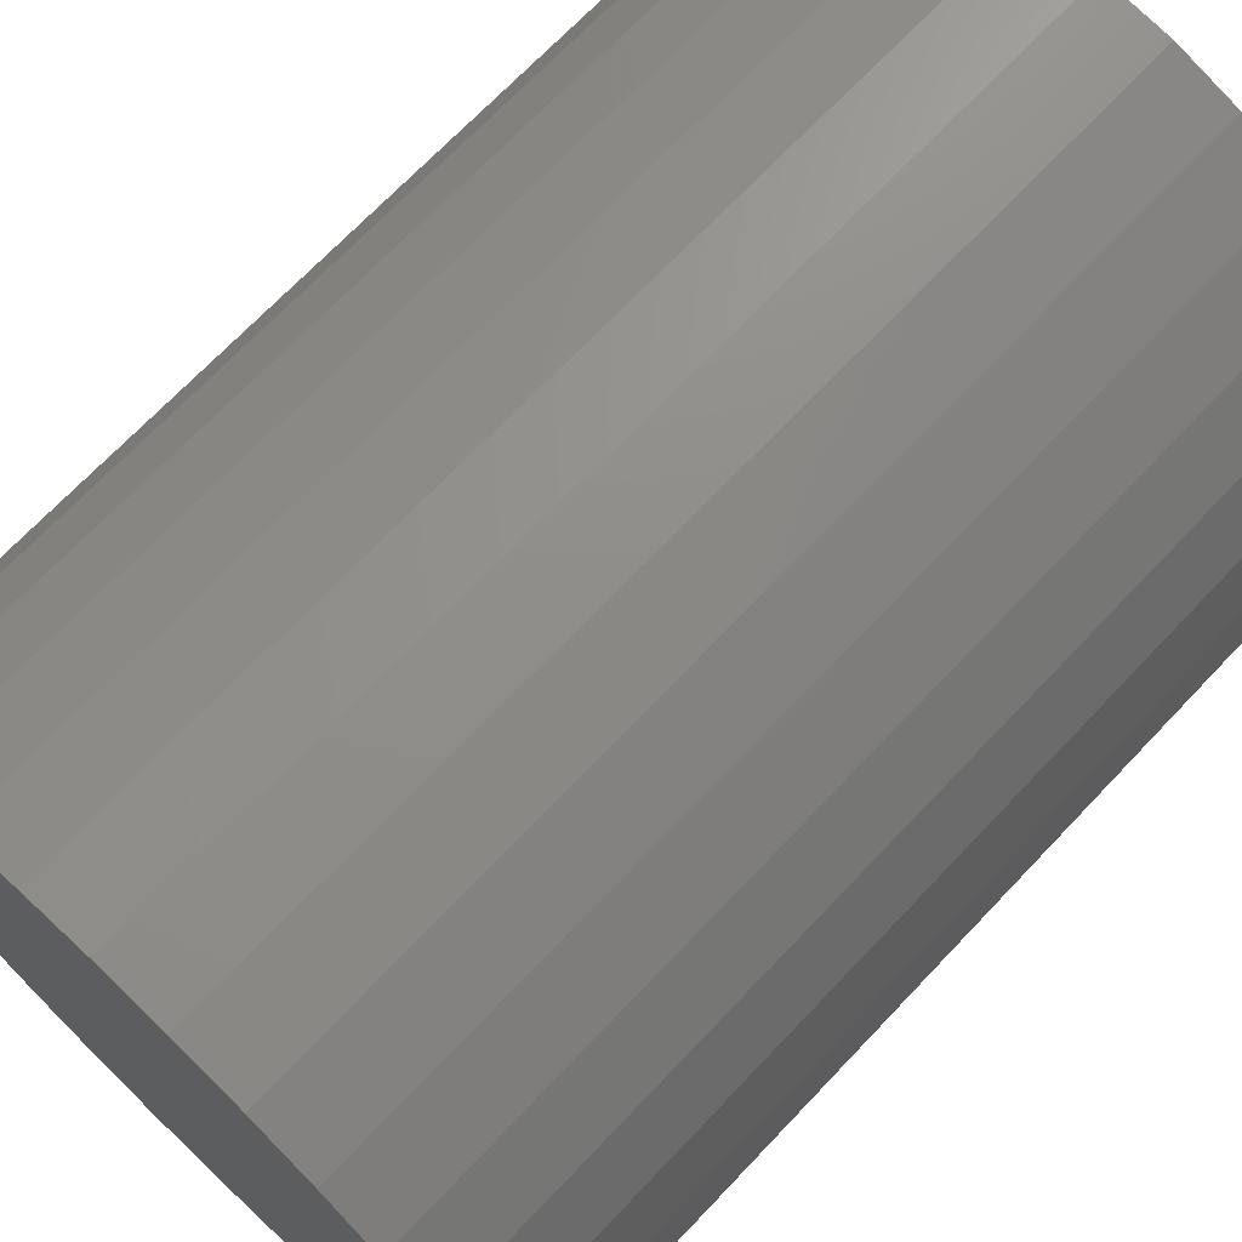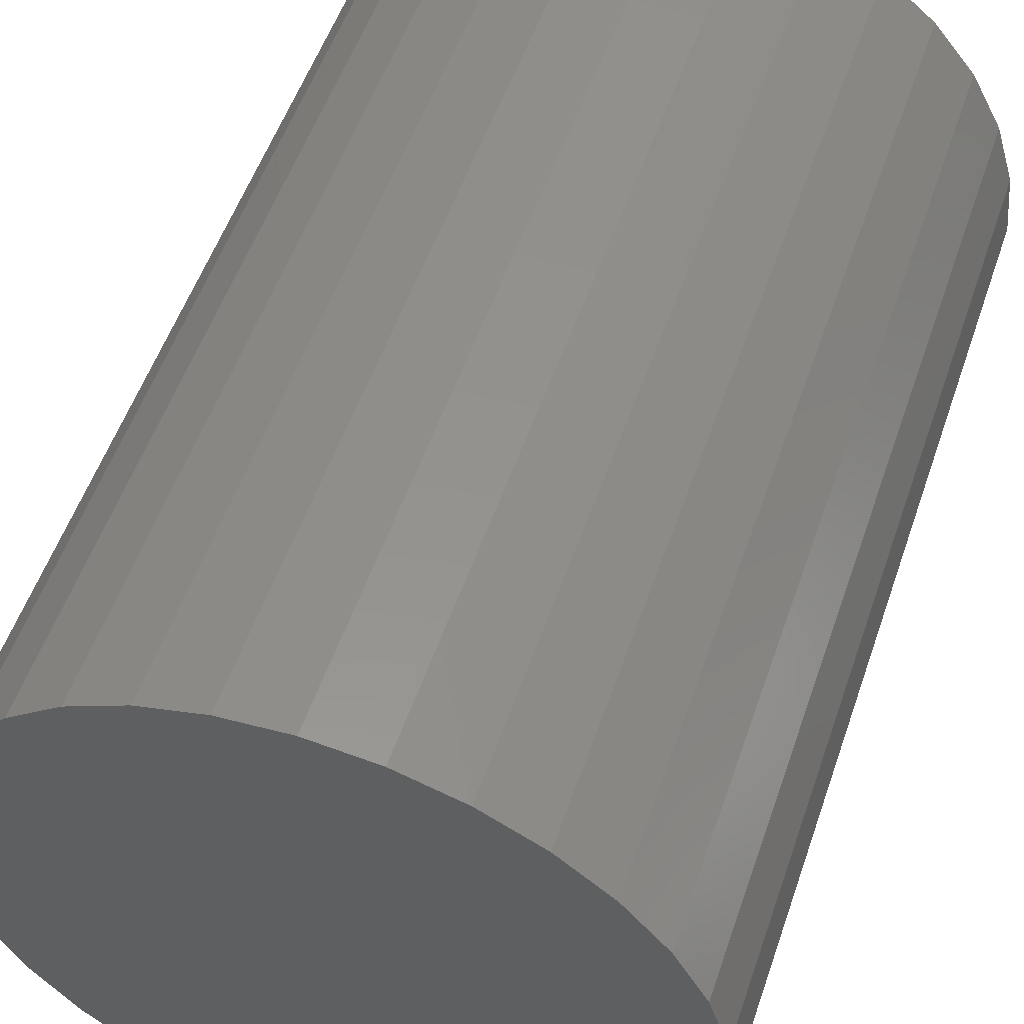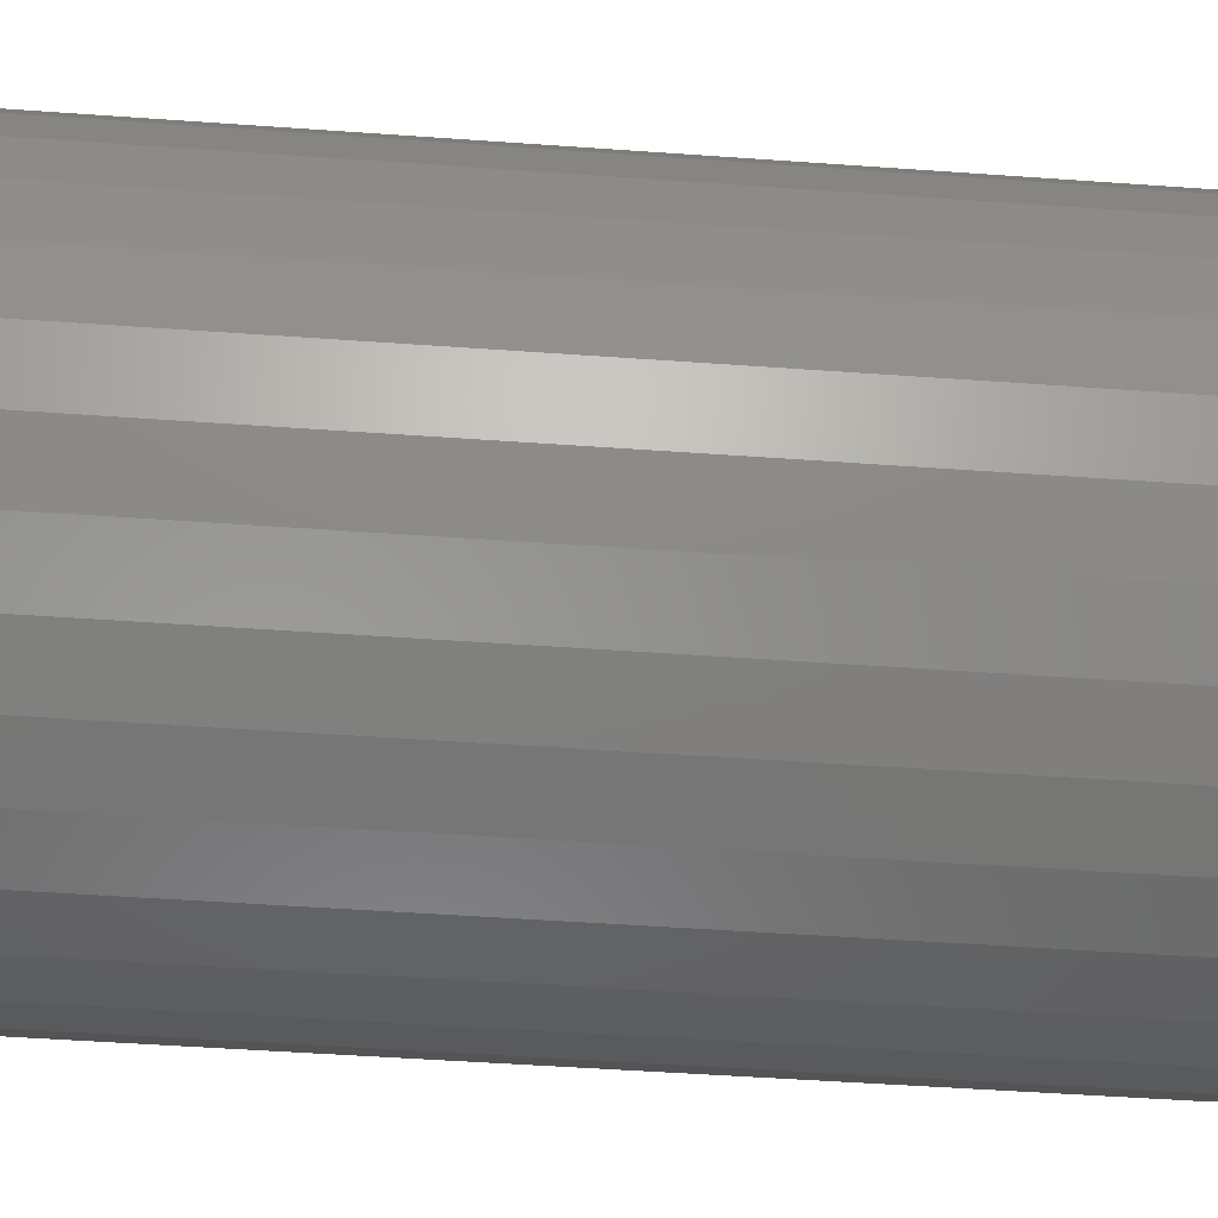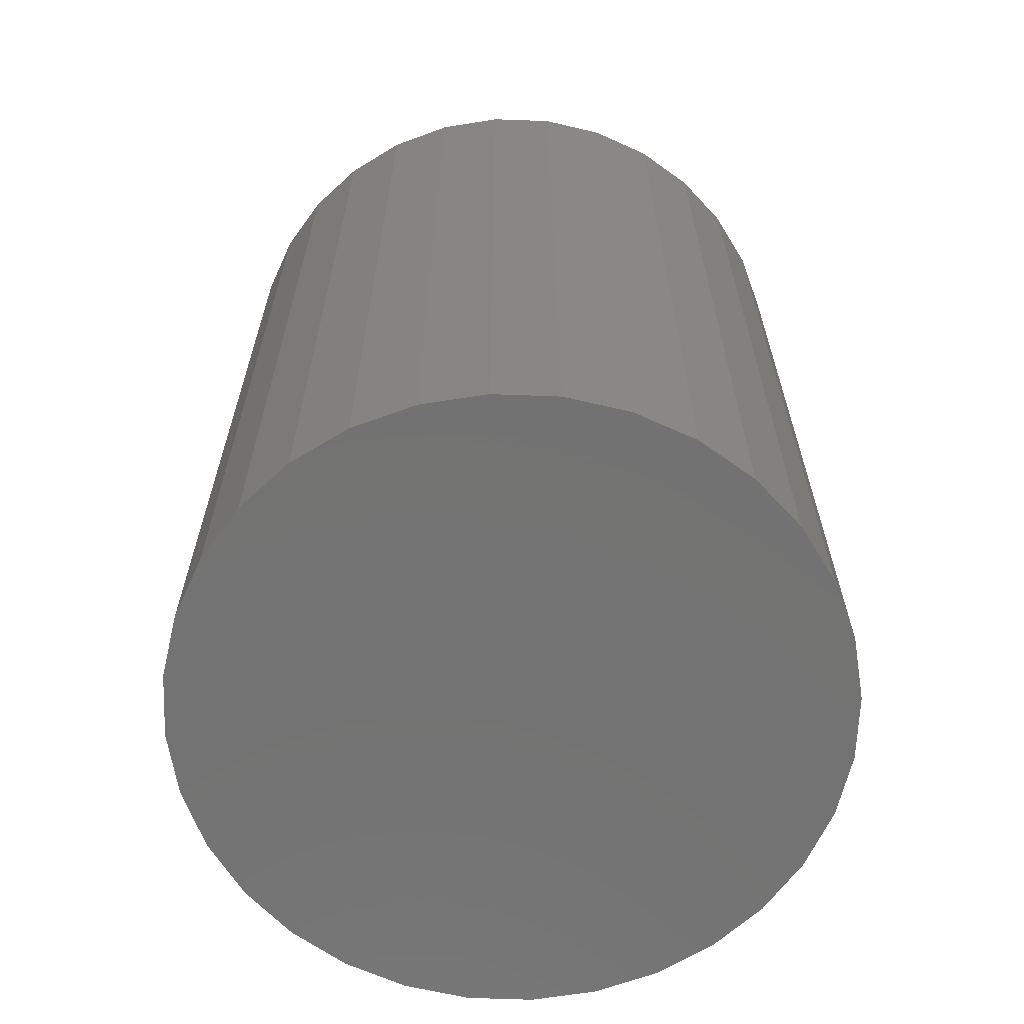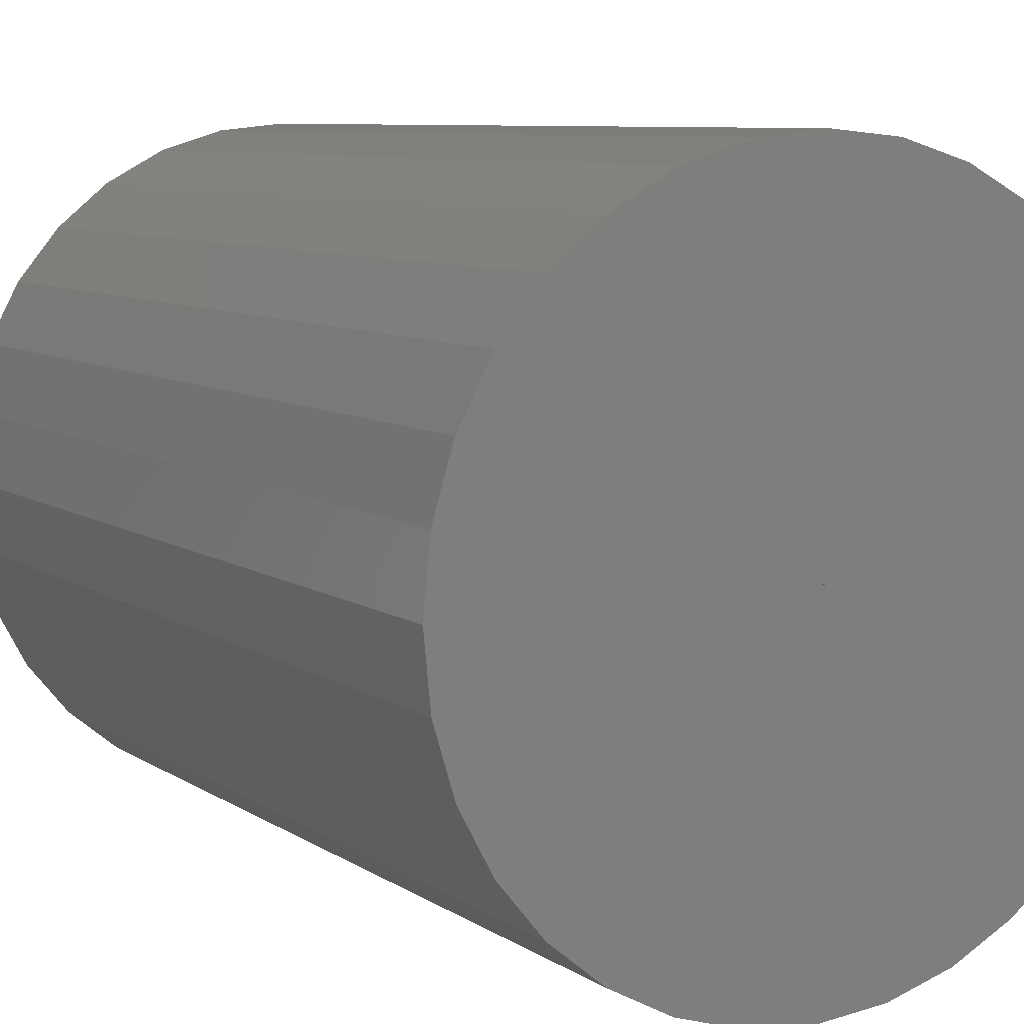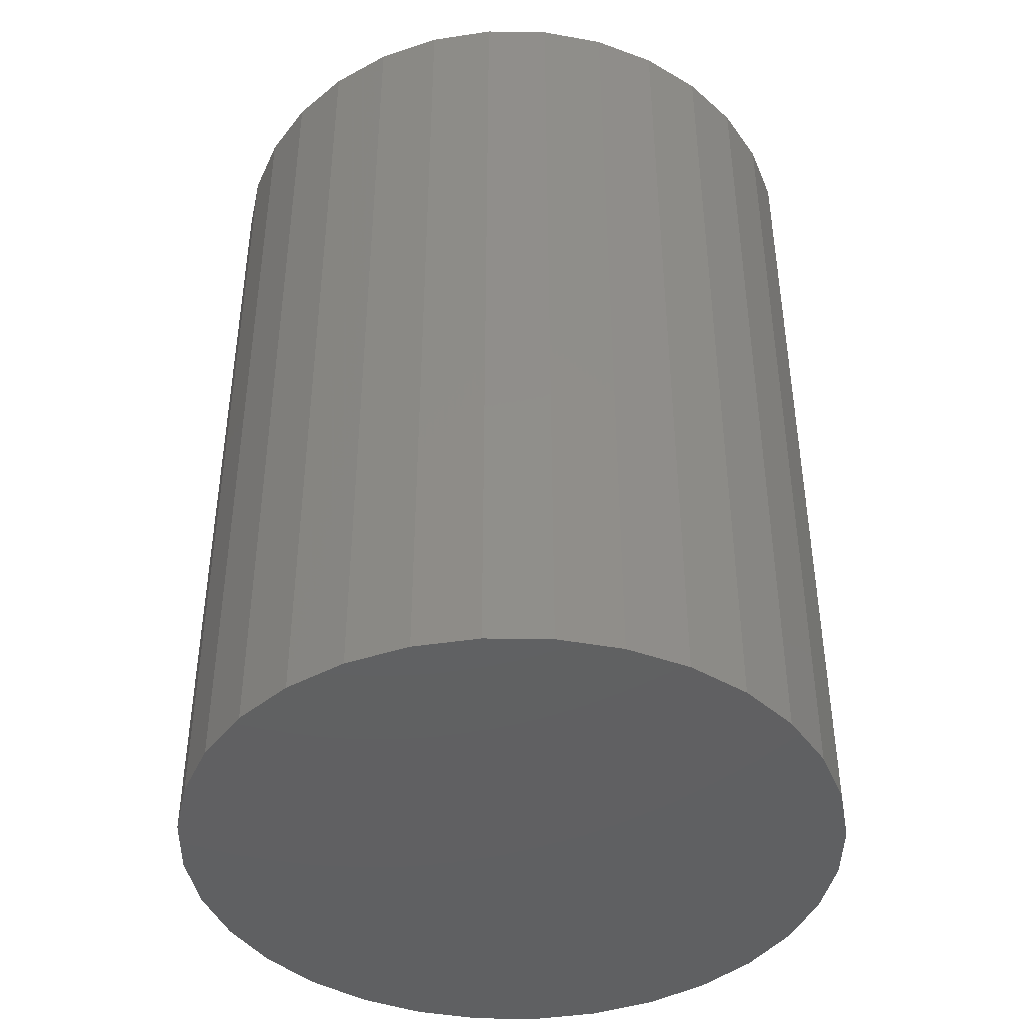
<metadata>
{"format":"stl","ext":"stl","renderer":"f3d","projection":"perspective","resolution":1024,"background":"white","views":[{"elev":70.3,"azim":-136.5,"up":"+Z"},{"elev":53.8,"azim":18.8,"up":"+Z"},{"elev":-51.7,"azim":85.6,"up":"+Z"},{"elev":-64.8,"azim":93.5,"up":"+Y"},{"elev":7.8,"azim":150.2,"up":"+Z"},{"elev":-42.7,"azim":-74.1,"up":"+Y"}]}
</metadata>
<code>
# stl→obj: 76 verts, 148 faces
v 0.3467 1.916e-17 -1.144e-16
v 0.3401 1.88e-17 -0.06735
v 0.00222 4.109e-20 -0.001282
v 0.002961 8.217e-20 -8.792e-18
v 0.00222 4.109e-20 0.001282
v 0.3401 1.88e-17 0.06735
v 0.0007401 -4.109e-20 0.001282
v 1.11e-35 -8.217e-20 -8.43e-18
v -0.3438 -1.916e-17 5.471e-17
v -0.3371 -1.88e-17 0.06735
v -0.3175 -1.771e-17 0.1321
v -0.2856 -1.593e-17 0.1918
v -0.2426 -1.355e-17 0.2441
v -0.1903 -1.065e-17 0.287
v -0.1306 -7.334e-18 0.319
v -0.06587 -3.739e-18 0.3386
v 0.00148 2.347e-33 0.3452
v 0.06883 3.739e-18 0.3386
v 0.1336 7.334e-18 0.319
v 0.1933 1.065e-17 0.287
v 0.2456 1.355e-17 0.2441
v 0.2885 1.593e-17 0.1918
v 0.3204 1.771e-17 0.1321
v 0.00148 -4.694e-33 -0.3452
v -0.06587 -3.739e-18 -0.3386
v -0.1306 -7.334e-18 -0.319
v -0.1903 -1.065e-17 -0.287
v -0.2426 -1.355e-17 -0.2441
v -0.2856 -1.593e-17 -0.1918
v -0.3175 -1.771e-17 -0.1321
v -0.3371 -1.88e-17 -0.06735
v 0.0007401 -4.109e-20 -0.001282
v 0.3204 1.771e-17 -0.1321
v 0.2885 1.593e-17 -0.1918
v 0.2456 1.355e-17 -0.2441
v 0.1933 1.065e-17 -0.287
v 0.1336 7.334e-18 -0.319
v 0.06883 3.739e-18 -0.3386
v 0.002961 -0.6094 -8.792e-18
v 0.00222 -0.6094 -0.001282
v 0.0007401 -0.6094 -0.001282
v 3.383e-17 -0.6094 -8.43e-18
v 0.0007401 -0.6094 0.001282
v 0.00222 -0.6094 0.001282
v 0.3467 -0.9531 1.05e-16
v 0.3401 -0.9531 -0.06735
v 0.3204 -0.9531 -0.1321
v 0.2885 -0.9531 -0.1918
v 0.2456 -0.9531 -0.2441
v 0.1933 -0.9531 -0.287
v 0.1336 -0.9531 -0.319
v 0.06883 -0.9531 -0.3386
v 0.00148 -0.9531 -0.3452
v -0.06587 -0.9531 -0.3386
v -0.1306 -0.9531 -0.319
v -0.1903 -0.9531 -0.287
v -0.2426 -0.9531 -0.2441
v -0.2856 -0.9531 -0.1918
v -0.3175 -0.9531 -0.1321
v -0.3371 -0.9531 -0.06735
v -0.3438 -0.9531 5.471e-17
v -0.3371 -0.9531 0.06735
v -0.3175 -0.9531 0.1321
v -0.2856 -0.9531 0.1918
v -0.2426 -0.9531 0.2441
v -0.1903 -0.9531 0.287
v -0.1306 -0.9531 0.319
v -0.06587 -0.9531 0.3386
v 0.00148 -0.9531 0.3452
v 0.06883 -0.9531 0.3386
v 0.1336 -0.9531 0.319
v 0.1933 -0.9531 0.287
v 0.2456 -0.9531 0.2441
v 0.2885 -0.9531 0.1918
v 0.3204 -0.9531 0.1321
v 0.3401 -0.9531 0.06735
f 1 2 3
f 1 3 4
f 1 4 5
f 1 5 6
f 7 8 9
f 7 9 10
f 7 10 11
f 7 11 12
f 7 12 13
f 7 13 14
f 7 14 15
f 7 15 16
f 7 16 17
f 7 17 18
f 7 18 19
f 7 19 20
f 7 20 21
f 7 21 22
f 7 22 23
f 7 23 6
f 7 6 5
f 24 25 26
f 24 26 27
f 24 27 28
f 24 28 29
f 24 29 30
f 24 30 31
f 24 31 3
f 31 9 8
f 31 8 32
f 31 32 3
f 3 2 33
f 3 33 34
f 3 34 35
f 3 35 36
f 3 36 37
f 3 37 38
f 3 38 24
f 3 39 4
f 39 3 40
f 40 3 32
f 40 32 41
f 41 32 8
f 41 8 42
f 7 42 8
f 42 7 43
f 43 7 5
f 43 5 44
f 44 5 4
f 44 4 39
f 1 45 2
f 2 45 46
f 2 46 33
f 33 46 47
f 33 47 34
f 34 47 48
f 34 48 35
f 35 48 49
f 35 49 36
f 36 49 50
f 36 50 37
f 37 50 51
f 37 51 38
f 38 51 52
f 38 52 24
f 24 52 53
f 24 53 25
f 25 53 54
f 25 54 26
f 26 54 55
f 26 55 27
f 27 55 56
f 27 56 28
f 28 56 57
f 28 57 29
f 29 57 58
f 29 58 30
f 30 58 59
f 30 59 31
f 31 59 60
f 31 60 9
f 9 60 61
f 9 61 10
f 10 61 62
f 10 62 11
f 11 62 63
f 11 63 12
f 12 63 64
f 12 64 13
f 13 64 65
f 13 65 14
f 14 65 66
f 14 66 15
f 15 66 67
f 15 67 16
f 16 67 68
f 16 68 17
f 17 68 69
f 17 69 18
f 18 69 70
f 18 70 19
f 19 70 71
f 19 71 20
f 20 71 72
f 20 72 21
f 21 72 73
f 21 73 22
f 22 73 74
f 22 74 23
f 23 74 75
f 23 75 6
f 6 75 76
f 6 76 1
f 1 76 45
f 68 70 69
f 70 68 71
f 71 68 67
f 71 67 72
f 72 67 66
f 72 66 73
f 73 66 65
f 73 65 74
f 74 65 64
f 74 64 75
f 75 64 63
f 75 63 76
f 76 63 62
f 76 62 45
f 45 62 61
f 45 61 46
f 46 61 60
f 46 60 47
f 47 60 59
f 47 59 48
f 48 59 58
f 48 58 49
f 49 58 57
f 49 57 50
f 50 57 56
f 50 56 51
f 51 56 55
f 51 55 52
f 52 55 54
f 52 54 53
f 44 39 43
f 43 39 42
f 39 40 42
f 42 40 41

</code>
